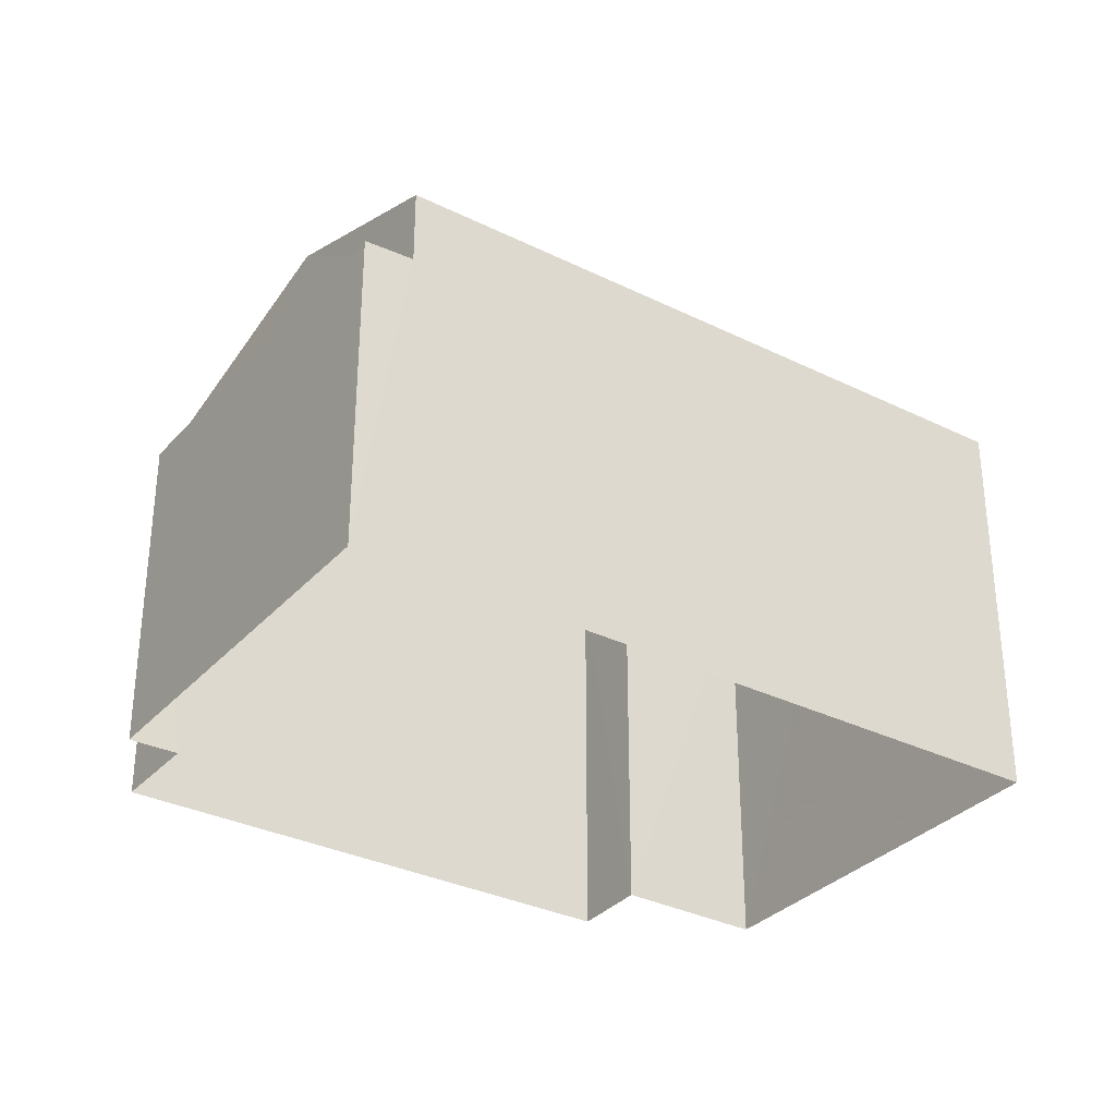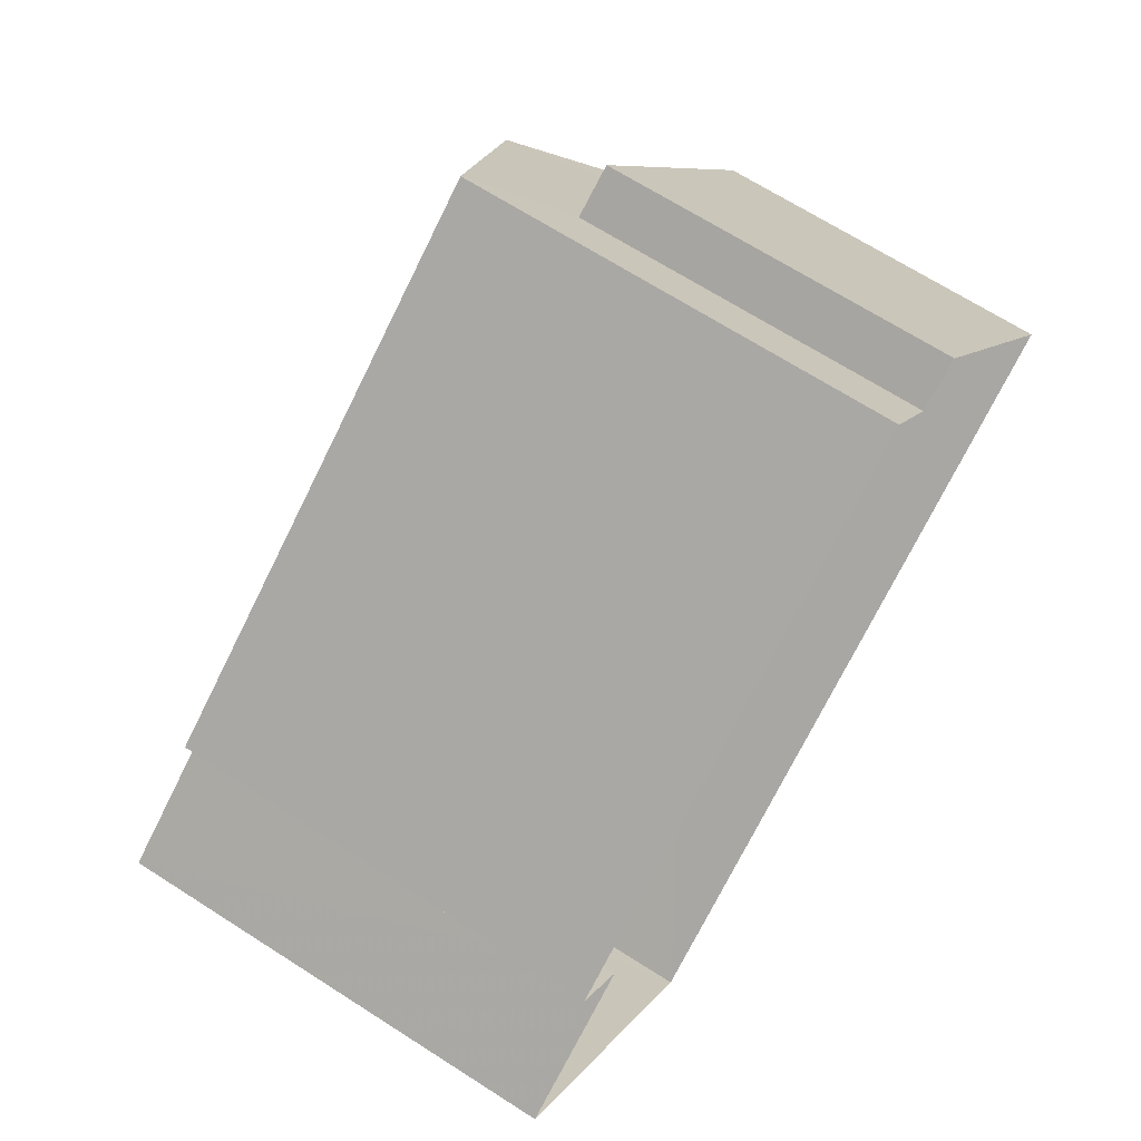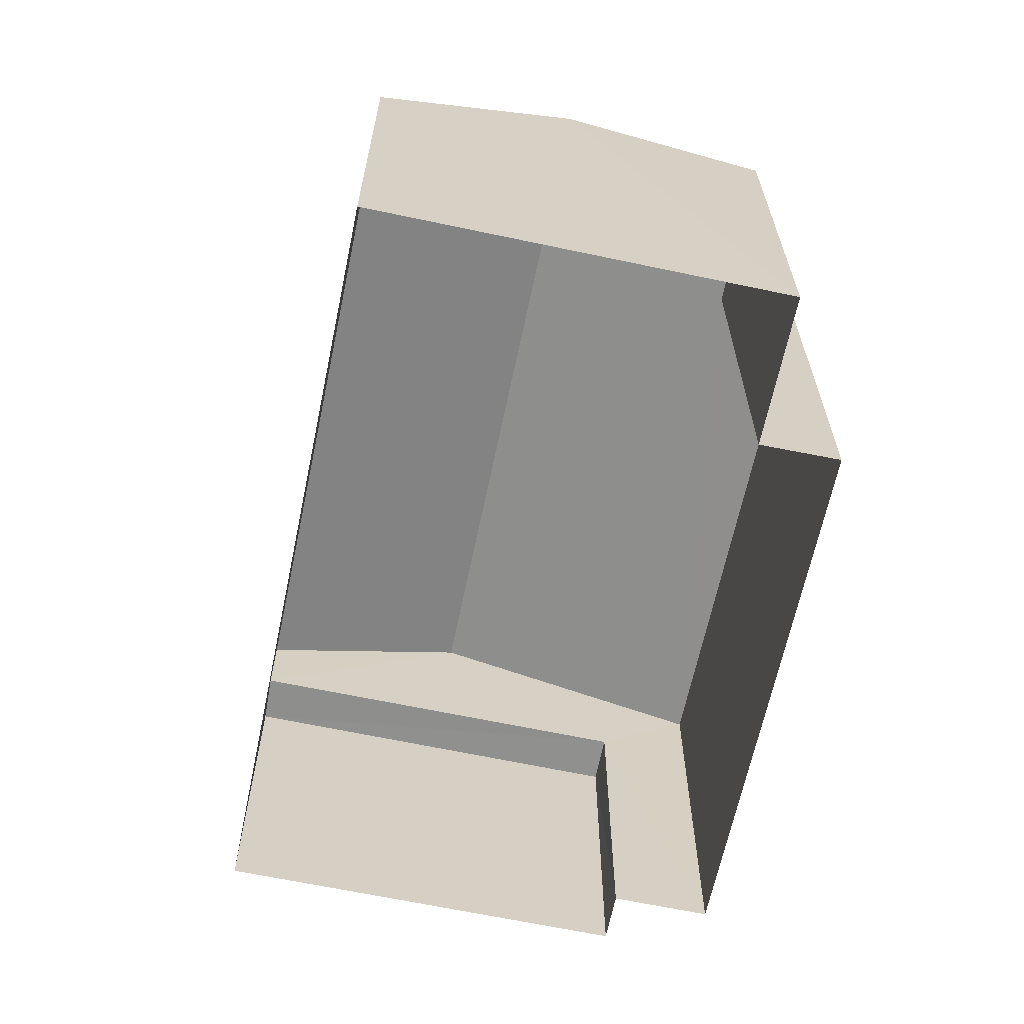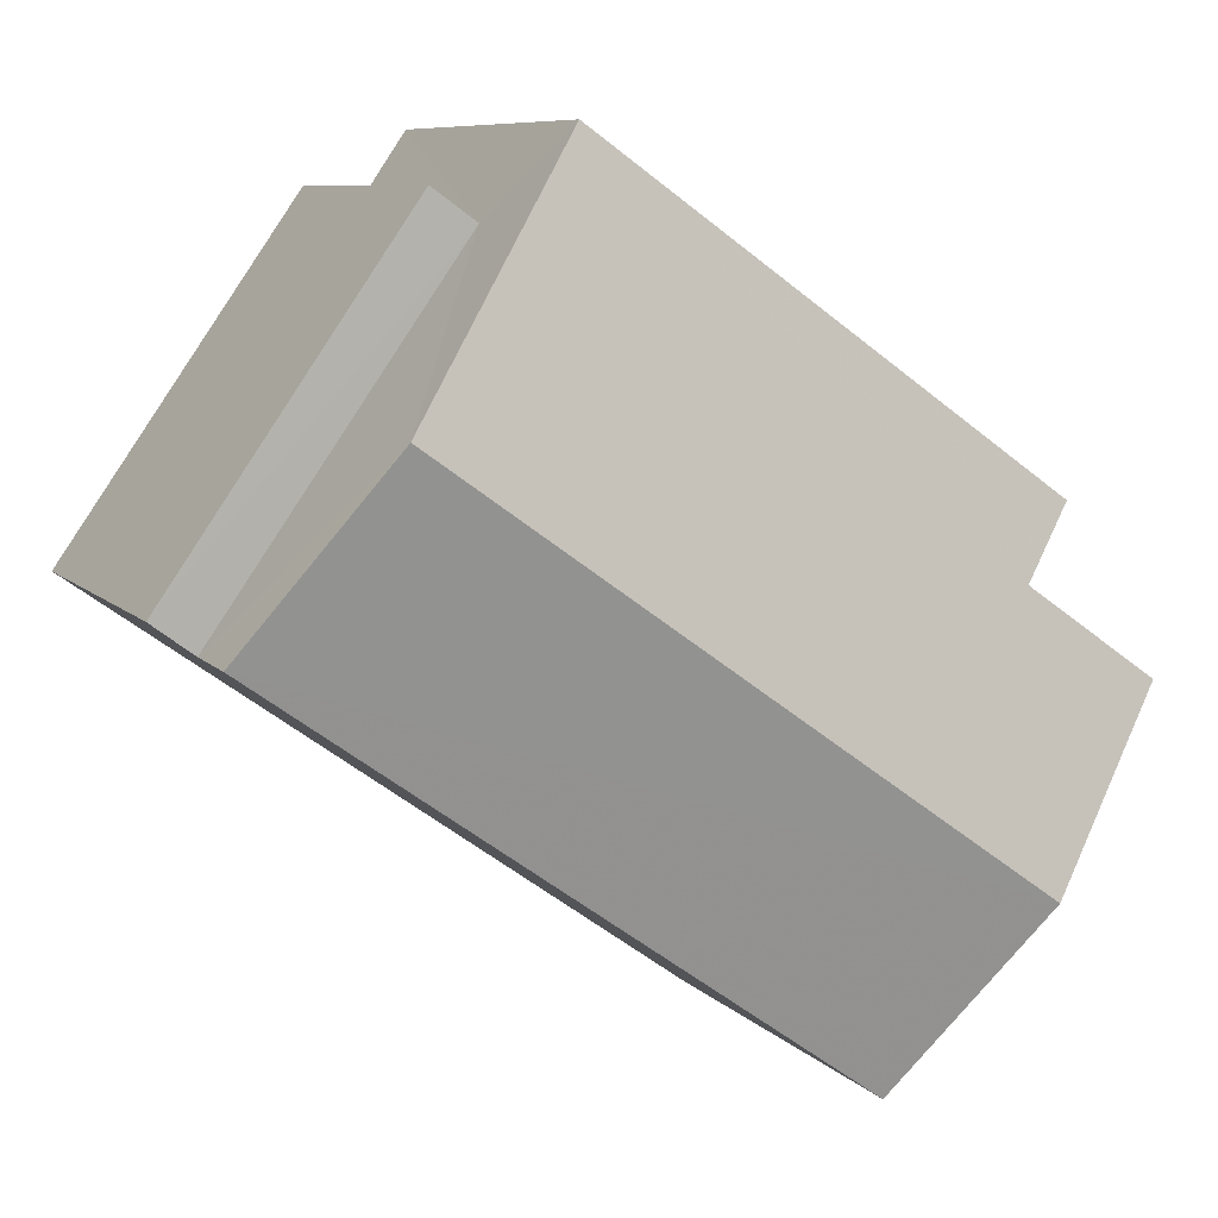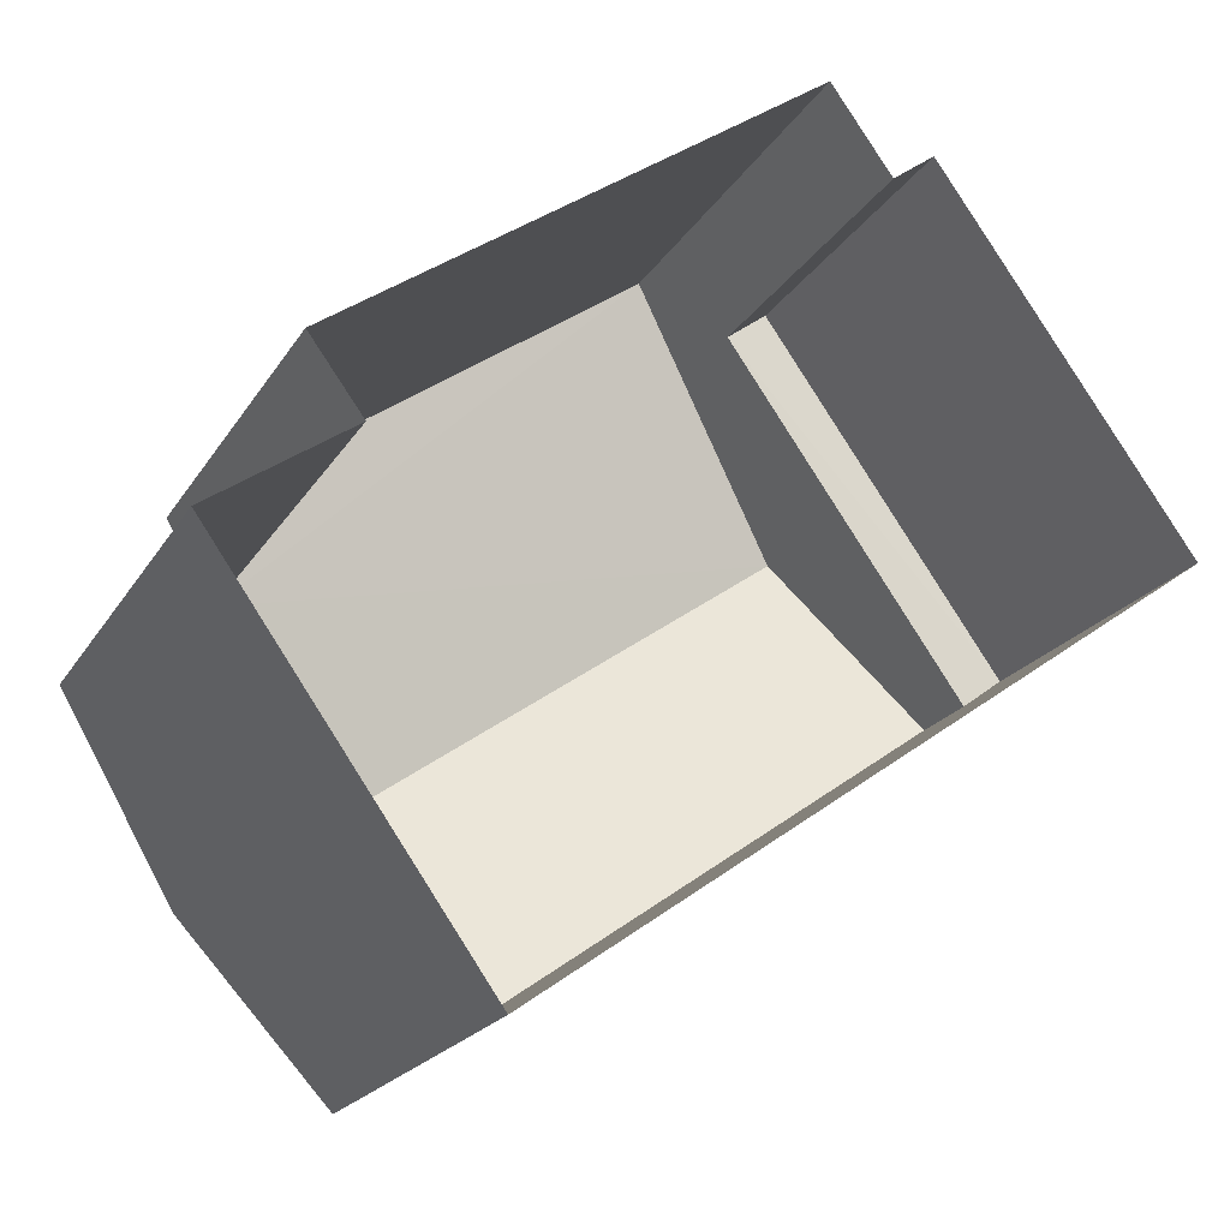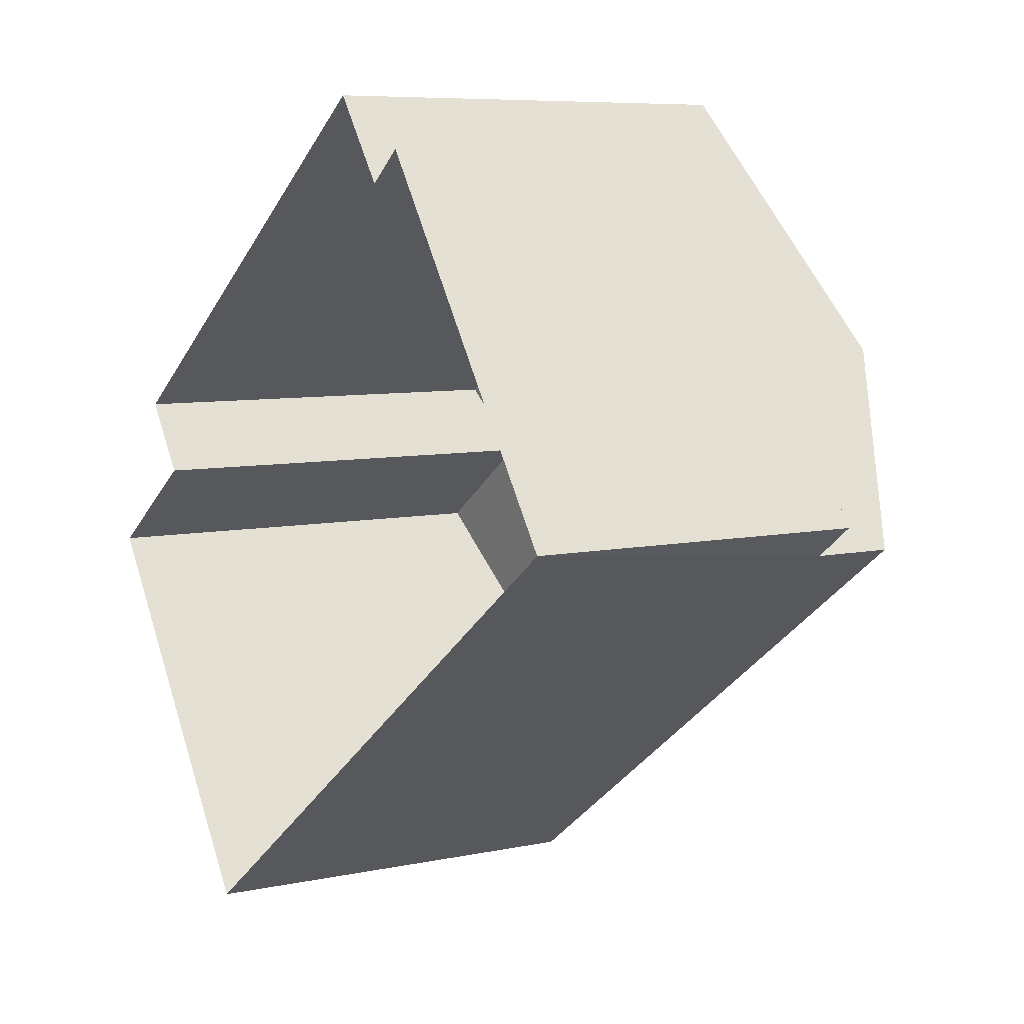
<metadata>
{"format":"obj","ext":"obj","renderer":"f3d","projection":"perspective","resolution":1024,"background":"white","views":[{"elev":-32.6,"azim":-69.7,"up":"+Z"},{"elev":67.3,"azim":122.8,"up":"+Y"},{"elev":-65.1,"azim":42.8,"up":"+Z"},{"elev":8.2,"azim":-23.4,"up":"+Y"},{"elev":-20.4,"azim":157.1,"up":"+Y"},{"elev":7.3,"azim":-121.6,"up":"+Y"}]}
</metadata>
<code>
v -3.115e+05 4.318e+04 17.02
v -3.115e+05 4.318e+04 17.02
v -3.115e+05 4.318e+04 17.02
v -3.115e+05 4.317e+04 17.01
v -3.115e+05 4.318e+04 17.02
v -3.115e+05 4.318e+04 17.02
v -3.115e+05 4.318e+04 17.02
v -3.115e+05 4.318e+04 17.02
v -3.115e+05 4.318e+04 20.81
v -3.115e+05 4.318e+04 20.81
v -3.115e+05 4.318e+04 20.81
v -3.115e+05 4.318e+04 20.81
v -3.115e+05 4.318e+04 22.55
v -3.115e+05 4.318e+04 21.94
v -3.115e+05 4.318e+04 22.55
v -3.115e+05 4.318e+04 21.7
v -3.115e+05 4.318e+04 21.93
v -3.115e+05 4.318e+04 21.7
v -3.115e+05 4.318e+04 21.69
v -3.115e+05 4.317e+04 21.69
f 1 2 3
f 4 3 5
f 6 4 5
f 5 2 7
f 5 7 8
f 3 2 5
f 9 10 11
f 12 9 11
f 13 14 15
f 15 14 16
f 13 17 14
f 16 14 18
f 19 20 13
f 15 19 13
f 2 1 10
f 9 2 10
f 8 7 16
f 18 8 16
f 20 12 4
f 4 12 3
f 20 19 12
f 3 12 11
f 20 4 13
f 4 6 13
f 6 17 13
f 10 1 3
f 11 10 3
f 17 6 5
f 14 17 5
f 18 5 8
f 18 14 5
f 9 7 2
f 16 7 9
f 16 9 15
f 9 12 15
f 12 19 15

</code>
